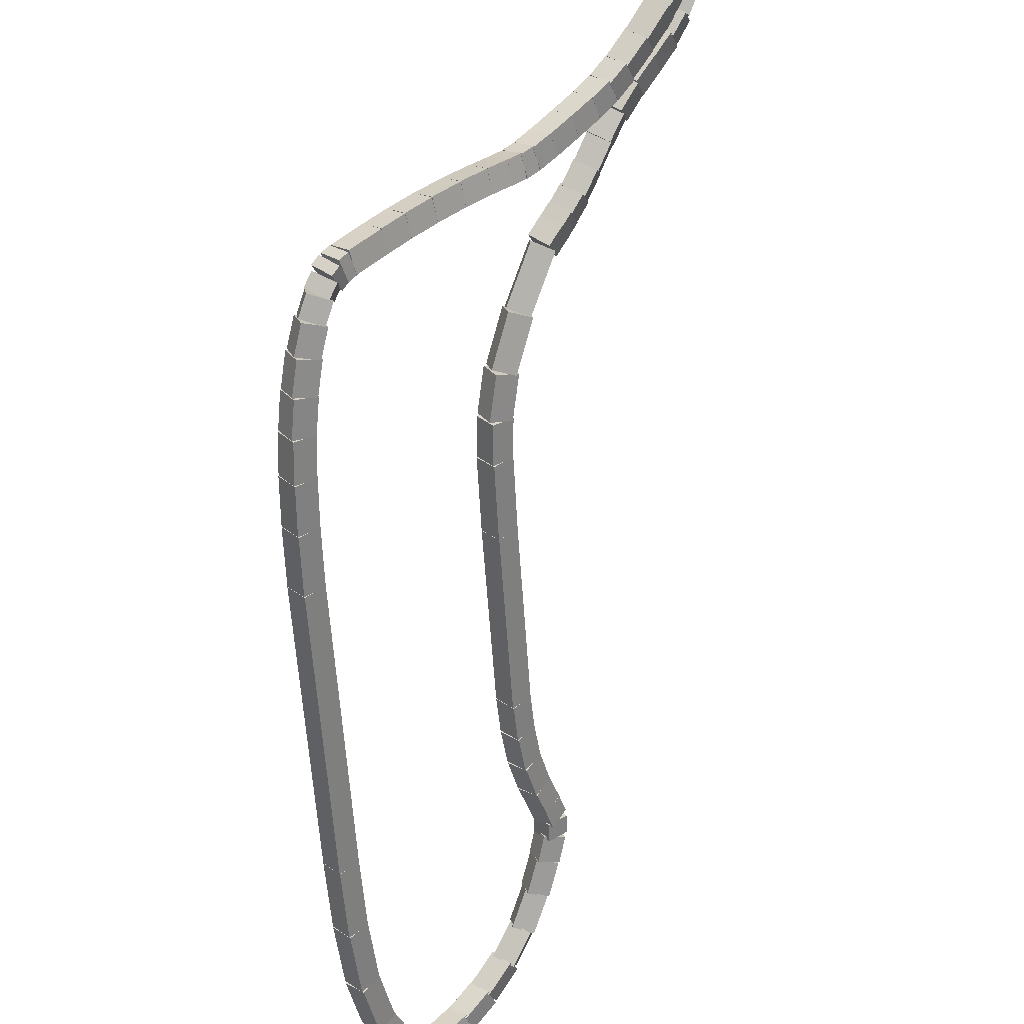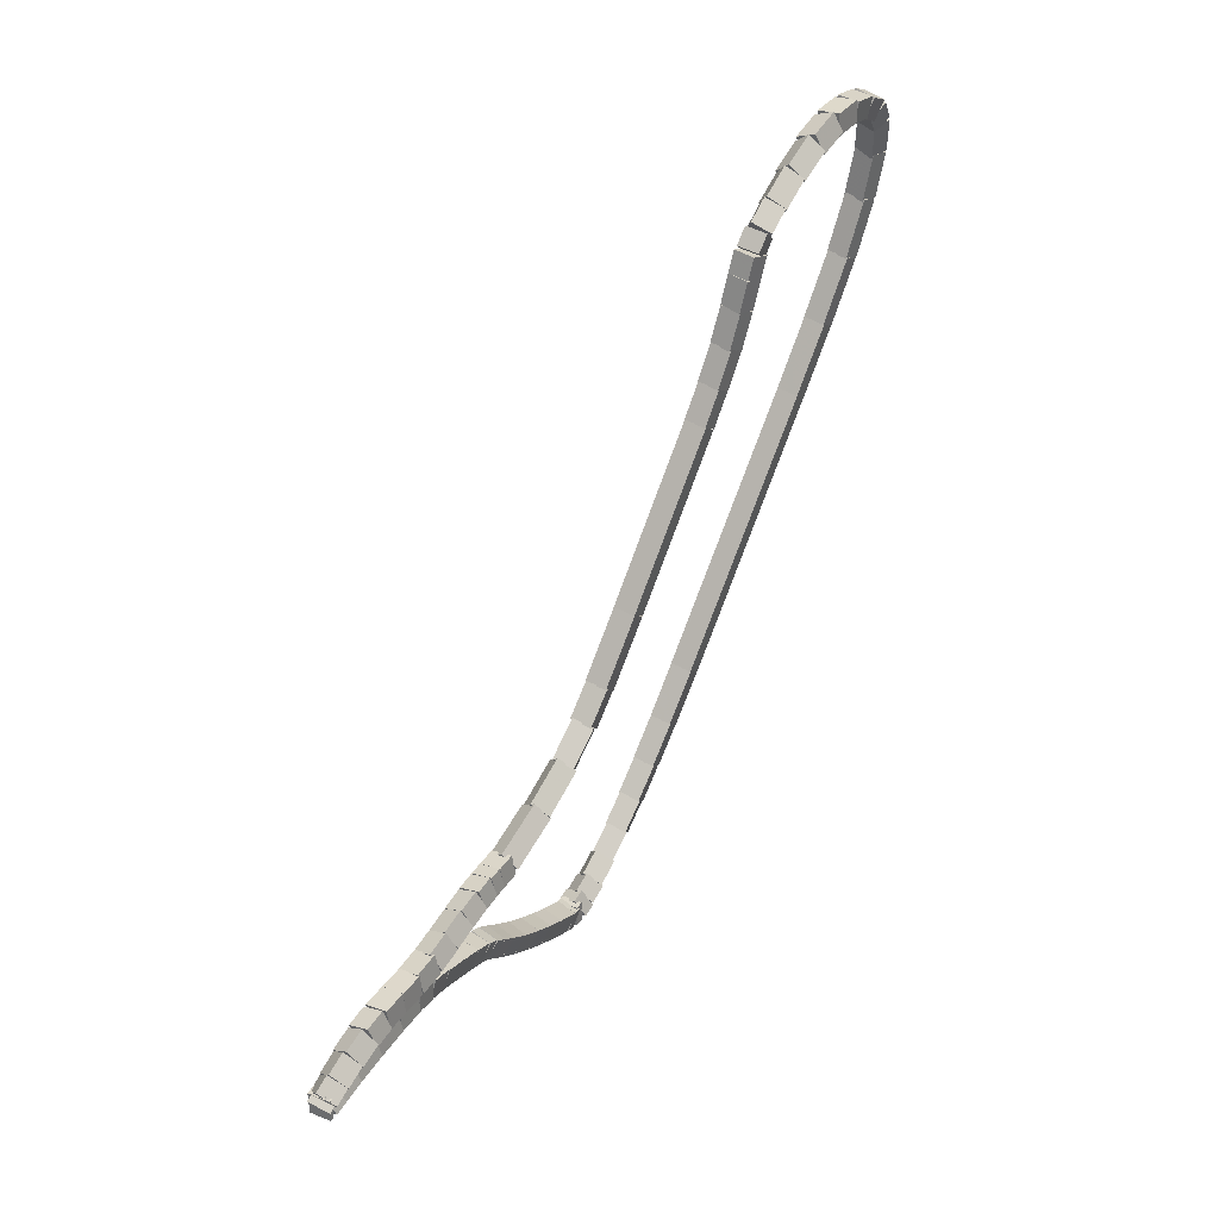
<metadata>
{"format":"obj","ext":"obj","renderer":"f3d","projection":"perspective","resolution":1024,"background":"white","views":[{"elev":-54.5,"azim":139.7,"up":"+Y"},{"elev":-31.7,"azim":-118.9,"up":"+Z"}]}
</metadata>
<code>
g name
v 32.36 14.08 13.02
v 32.56 14.24 13.13
v 32.76 14.08 13.02
v 32.57 13.92 12.9
v 32.37 13.93 13.22
v 32.56 14.09 13.34
v 32.77 13.93 13.22
v 32.57 13.77 13.11
f 1 2 3 4
f 6 2 1 5
f 5 1 4 8
f 6 5 8 7
f 8 4 3 7
f 7 3 2 6
g name
v 32.37 14.18 12.87
v 32.57 14.34 12.99
v 32.77 14.17 12.87
v 32.56 14.01 12.76
v 32.36 14.08 13.02
v 32.57 14.24 13.13
v 32.76 14.07 13.02
v 32.56 13.91 12.9
f 9 10 11 12
f 14 10 9 13
f 13 9 12 16
f 14 13 16 15
f 16 12 11 15
f 15 11 10 14
g name
v 32.38 14.33 12.67
v 32.6 14.47 12.78
v 32.78 14.29 12.67
v 32.56 14.14 12.56
v 32.37 14.2 12.87
v 32.58 14.34 12.98
v 32.76 14.15 12.87
v 32.55 14.01 12.76
f 17 18 19 20
f 22 18 17 21
f 21 17 20 24
f 22 21 24 23
f 24 20 19 23
f 23 19 18 22
g name
v 32.44 14.52 12.42
v 32.68 14.62 12.52
v 32.82 14.4 12.42
v 32.58 14.29 12.31
v 32.39 14.37 12.67
v 32.63 14.47 12.78
v 32.77 14.25 12.67
v 32.53 14.14 12.57
f 25 26 27 28
f 30 26 25 29
f 29 25 28 32
f 30 29 32 31
f 32 28 27 31
f 31 27 26 30
g name
v 32.5 14.69 12.13
v 32.75 14.77 12.24
v 32.88 14.54 12.13
v 32.63 14.45 12.03
v 32.44 14.53 12.42
v 32.69 14.62 12.52
v 32.81 14.38 12.42
v 32.56 14.3 12.31
f 33 34 35 36
f 38 34 33 37
f 37 33 36 40
f 38 37 40 39
f 40 36 35 39
f 39 35 34 38
g name
v 32.55 14.84 11.85
v 32.8 14.94 11.96
v 32.93 14.71 11.85
v 32.69 14.61 11.75
v 32.5 14.67 12.13
v 32.74 14.77 12.24
v 32.88 14.55 12.13
v 32.64 14.45 12.03
f 41 42 43 44
f 46 42 41 45
f 45 41 44 48
f 46 45 48 47
f 48 44 43 47
f 47 43 42 46
g name
v 32.55 14.98 11.57
v 32.76 15.13 11.68
v 32.95 14.96 11.57
v 32.74 14.8 11.46
v 32.54 14.78 11.85
v 32.75 14.94 11.97
v 32.94 14.76 11.85
v 32.74 14.61 11.74
f 49 50 51 52
f 54 50 49 53
f 53 49 52 56
f 54 53 56 55
f 56 52 51 55
f 55 51 50 54
g name
v 32.53 15.15 11.3
v 32.71 15.33 11.42
v 32.93 15.19 11.3
v 32.75 15.01 11.18
v 32.55 14.95 11.57
v 32.73 15.13 11.69
v 32.95 14.99 11.57
v 32.77 14.81 11.45
f 57 58 59 60
f 62 58 57 61
f 61 57 60 64
f 62 61 64 63
f 64 60 59 63
f 63 59 58 62
g name
v 32.52 15.35 11.04
v 32.7 15.52 11.16
v 32.91 15.38 11.04
v 32.73 15.21 10.92
v 32.53 15.16 11.3
v 32.72 15.33 11.42
v 32.93 15.19 11.3
v 32.74 15.01 11.18
f 65 66 67 68
f 70 66 65 69
f 69 65 68 72
f 70 69 72 71
f 72 68 67 71
f 71 67 66 70
g name
v 32.54 15.55 10.8
v 32.77 15.68 10.91
v 32.94 15.48 10.8
v 32.71 15.35 10.7
v 32.52 15.4 11.04
v 32.74 15.53 11.15
v 32.91 15.33 11.04
v 32.69 15.2 10.94
f 73 74 75 76
f 78 74 73 77
f 77 73 76 80
f 78 77 80 79
f 80 76 75 79
f 79 75 74 78
g name
v 32.64 15.75 10.54
v 32.9 15.8 10.64
v 32.99 15.55 10.54
v 32.73 15.5 10.44
v 32.57 15.61 10.8
v 32.82 15.67 10.91
v 32.92 15.42 10.8
v 32.66 15.36 10.7
f 81 82 83 84
f 86 82 81 85
f 85 81 84 88
f 86 85 88 87
f 88 84 83 87
f 87 83 82 86
g name
v 32.76 15.89 10.29
v 33.02 15.89 10.39
v 33.06 15.63 10.29
v 32.8 15.63 10.19
v 32.66 15.78 10.54
v 32.93 15.78 10.64
v 32.97 15.52 10.54
v 32.7 15.52 10.44
f 89 90 91 92
f 94 90 89 93
f 93 89 92 96
f 94 93 96 95
f 96 92 91 95
f 95 91 90 94
g name
v 32.86 15.99 10.09
v 33.12 15.96 10.2
v 33.13 15.69 10.09
v 32.87 15.72 9.992
v 32.77 15.91 10.29
v 33.04 15.88 10.39
v 33.05 15.61 10.29
v 32.78 15.64 10.19
f 97 98 99 100
f 102 98 97 101
f 101 97 100 104
f 102 101 104 103
f 104 100 99 103
f 103 99 98 102
g name
v 32.95 16.04 10.02
v 33.19 15.93 10.13
v 33.12 15.68 10.02
v 32.89 15.79 9.909
v 32.91 16.02 10.09
v 33.15 15.91 10.2
v 33.08 15.66 10.09
v 32.84 15.77 9.983
f 105 106 107 108
f 110 106 105 109
f 109 105 108 112
f 110 109 112 111
f 112 108 107 111
f 111 107 106 110
g name
v 33.24 15.86 10.06
v 33.02 15.98 10.18
v 32.85 15.8 10.06
v 33.07 15.67 9.935
v 33.24 15.89 10.02
v 33.02 16.01 10.14
v 32.84 15.83 10.02
v 33.06 15.71 9.895
f 113 114 115 116
f 118 114 113 117
f 117 113 116 120
f 118 117 120 119
f 120 116 115 119
f 119 115 114 118
g name
v 33.21 15.68 10.22
v 33.06 15.9 10.32
v 32.82 15.79 10.22
v 32.97 15.57 10.11
v 33.24 15.77 10.06
v 33.09 15.99 10.16
v 32.85 15.88 10.06
v 33 15.66 9.955
f 121 122 123 124
f 126 122 121 125
f 125 121 124 128
f 126 125 128 127
f 128 124 123 127
f 127 123 122 126
g name
v 33.18 15.54 10.47
v 33.02 15.74 10.58
v 32.79 15.62 10.47
v 32.95 15.41 10.37
v 33.21 15.69 10.22
v 33.05 15.9 10.32
v 32.82 15.78 10.22
v 32.98 15.57 10.11
f 129 130 131 132
f 134 130 129 133
f 133 129 132 136
f 134 133 136 135
f 136 132 131 135
f 135 131 130 134
g name
v 33.16 15.33 10.82
v 32.98 15.52 10.93
v 32.76 15.37 10.82
v 32.95 15.18 10.71
v 33.18 15.56 10.47
v 33 15.74 10.59
v 32.78 15.6 10.47
v 32.97 15.41 10.36
f 137 138 139 140
f 142 138 137 141
f 141 137 140 144
f 142 141 144 143
f 144 140 139 143
f 143 139 138 142
g name
v 33.16 15.1 11.17
v 32.96 15.27 11.29
v 32.76 15.1 11.17
v 32.96 14.94 11.06
v 33.16 15.35 10.82
v 32.96 15.51 10.93
v 32.76 15.35 10.82
v 32.96 15.19 10.7
f 145 146 147 148
f 150 146 145 149
f 149 145 148 152
f 150 149 152 151
f 152 148 147 151
f 151 147 146 150
g name
v 33.18 14.9 11.47
v 32.96 15.04 11.59
v 32.78 14.86 11.47
v 32.99 14.72 11.35
v 33.16 15.12 11.17
v 32.95 15.26 11.29
v 32.76 15.09 11.17
v 32.97 14.94 11.05
f 153 154 155 156
f 158 154 153 157
f 157 153 156 160
f 158 157 160 159
f 160 156 155 159
f 159 155 154 158
g name
v 33.22 14.74 11.69
v 32.99 14.84 11.82
v 32.83 14.65 11.69
v 33.05 14.55 11.56
v 33.17 14.93 11.47
v 32.94 15.03 11.6
v 32.78 14.84 11.47
v 33.01 14.73 11.34
f 161 162 163 164
f 166 162 161 165
f 165 161 164 168
f 166 165 168 167
f 168 164 163 167
f 167 163 162 166
g name
v 33.28 14.57 11.89
v 33.05 14.63 12.03
v 32.91 14.43 11.89
v 33.14 14.37 11.74
v 33.21 14.77 11.69
v 32.97 14.82 11.83
v 32.83 14.62 11.69
v 33.07 14.56 11.54
f 169 170 171 172
f 174 170 169 173
f 173 169 172 176
f 174 173 176 175
f 176 172 171 175
f 175 171 170 174
g name
v 33.38 14.35 12.11
v 33.15 14.39 12.26
v 33.02 14.19 12.11
v 33.25 14.15 11.96
v 33.28 14.58 11.89
v 33.04 14.62 12.04
v 32.91 14.42 11.89
v 33.15 14.38 11.73
f 177 178 179 180
f 182 178 177 181
f 181 177 180 184
f 182 181 184 183
f 184 180 179 183
f 183 179 178 182
g name
v 33.49 14.13 12.32
v 33.25 14.16 12.47
v 33.13 13.96 12.32
v 33.36 13.92 12.17
v 33.38 14.36 12.11
v 33.14 14.39 12.26
v 33.02 14.18 12.11
v 33.26 14.15 11.95
f 185 186 187 188
f 190 186 185 189
f 189 185 188 192
f 190 189 192 191
f 192 188 187 191
f 191 187 186 190
g name
v 33.58 13.95 12.49
v 33.35 13.97 12.64
v 33.23 13.77 12.49
v 33.46 13.75 12.33
v 33.49 14.13 12.32
v 33.25 14.15 12.48
v 33.13 13.95 12.32
v 33.37 13.93 12.17
f 193 194 195 196
f 198 194 193 197
f 197 193 196 200
f 198 197 200 199
f 200 196 195 199
f 199 195 194 198
g name
v 33.65 13.83 12.59
v 33.43 13.82 12.76
v 33.31 13.62 12.59
v 33.54 13.63 12.43
v 33.57 13.96 12.49
v 33.34 13.95 12.65
v 33.23 13.75 12.49
v 33.46 13.76 12.32
f 201 202 203 204
f 206 202 201 205
f 205 201 204 208
f 206 205 208 207
f 208 204 203 207
f 207 203 202 206
g name
v 33.76 13.7 12.69
v 33.54 13.65 12.87
v 33.44 13.46 12.69
v 33.65 13.51 12.51
v 33.64 13.85 12.59
v 33.43 13.8 12.77
v 33.33 13.6 12.59
v 33.54 13.65 12.41
f 209 210 211 212
f 214 210 209 213
f 213 209 212 216
f 214 213 216 215
f 216 212 211 215
f 215 211 210 214
g name
v 33.91 13.5 12.81
v 33.7 13.45 12.99
v 33.6 13.25 12.81
v 33.81 13.31 12.63
v 33.75 13.7 12.69
v 33.54 13.65 12.87
v 33.44 13.46 12.69
v 33.65 13.51 12.51
f 217 218 219 220
f 222 218 217 221
f 221 217 220 224
f 222 221 224 223
f 224 220 219 223
f 223 219 218 222
g name
v 34.12 13.23 12.99
v 33.9 13.19 13.16
v 33.8 12.99 12.99
v 34.01 13.04 12.81
v 33.92 13.5 12.81
v 33.7 13.45 12.99
v 33.6 13.26 12.81
v 33.81 13.3 12.64
f 225 226 227 228
f 230 226 225 229
f 229 225 228 232
f 230 229 232 231
f 232 228 227 231
f 231 227 226 230
g name
v 34.32 12.95 13.18
v 34.1 12.91 13.36
v 33.99 12.72 13.18
v 34.21 12.75 13.01
v 34.12 13.23 12.99
v 33.9 13.19 13.16
v 33.79 13 12.99
v 34.01 13.03 12.81
f 233 234 235 236
f 238 234 233 237
f 237 233 236 240
f 238 237 240 239
f 240 236 235 239
f 239 235 234 238
g name
v 34.5 12.68 13.38
v 34.27 12.66 13.55
v 34.17 12.46 13.38
v 34.39 12.49 13.21
v 34.32 12.94 13.18
v 34.1 12.92 13.35
v 33.99 12.72 13.18
v 34.22 12.75 13.01
f 241 242 243 244
f 246 242 241 245
f 245 241 244 248
f 246 245 248 247
f 248 244 243 247
f 247 243 242 246
g name
v 34.65 12.45 13.55
v 34.42 12.44 13.72
v 34.31 12.24 13.55
v 34.54 12.25 13.39
v 34.5 12.68 13.38
v 34.27 12.66 13.54
v 34.16 12.46 13.38
v 34.39 12.48 13.21
f 249 250 251 252
f 254 250 249 253
f 253 249 252 256
f 254 253 256 255
f 256 252 251 255
f 255 251 250 254
g name
v 34.84 12.14 13.8
v 34.61 12.13 13.96
v 34.5 11.93 13.8
v 34.73 11.94 13.63
v 34.65 12.45 13.55
v 34.42 12.44 13.72
v 34.31 12.24 13.55
v 34.54 12.25 13.39
f 257 258 259 260
f 262 258 257 261
f 261 257 260 264
f 262 261 264 263
f 264 260 259 263
f 263 259 258 262
g name
v 34.89 12.03 13.88
v 34.66 12.06 14.04
v 34.53 11.86 13.88
v 34.77 11.83 13.73
v 34.85 12.12 13.8
v 34.61 12.15 13.95
v 34.49 11.95 13.8
v 34.72 11.92 13.65
f 265 266 267 268
f 270 266 265 269
f 269 265 268 272
f 270 269 272 271
f 272 268 267 271
f 271 267 266 270
g name
v 34.92 11.9 13.98
v 34.7 12.02 14.11
v 34.53 11.84 13.98
v 34.75 11.71 13.86
v 34.91 11.98 13.88
v 34.69 12.1 14.01
v 34.51 11.92 13.88
v 34.73 11.79 13.76
f 273 274 275 276
f 278 274 273 277
f 277 273 276 280
f 278 277 280 279
f 280 276 275 279
f 279 275 274 278
g name
v 34.88 11.71 14.14
v 34.75 11.94 14.24
v 34.5 11.85 14.14
v 34.63 11.62 14.04
v 34.91 11.8 13.98
v 34.78 12.03 14.09
v 34.54 11.94 13.98
v 34.66 11.71 13.88
f 281 282 283 284
f 286 282 281 285
f 285 281 284 288
f 286 285 288 287
f 288 284 283 287
f 287 283 282 286
g name
v 34.75 11.55 14.37
v 34.72 11.81 14.47
v 34.45 11.81 14.37
v 34.49 11.55 14.27
v 34.84 11.65 14.14
v 34.8 11.91 14.24
v 34.54 11.91 14.14
v 34.58 11.65 14.04
f 289 290 291 292
f 294 290 289 293
f 293 289 292 296
f 294 293 296 295
f 296 292 291 295
f 295 291 290 294
g name
v 34.56 11.41 14.67
v 34.59 11.67 14.78
v 34.34 11.74 14.67
v 34.31 11.48 14.57
v 34.71 11.51 14.37
v 34.74 11.77 14.48
v 34.49 11.84 14.37
v 34.46 11.58 14.27
f 297 298 299 300
f 302 298 297 301
f 301 297 300 304
f 302 301 304 303
f 304 300 299 303
f 303 299 298 302
g name
v 34.32 11.3 15.01
v 34.39 11.55 15.12
v 34.16 11.67 15.01
v 34.09 11.42 14.89
v 34.53 11.39 14.67
v 34.6 11.64 14.78
v 34.37 11.76 14.67
v 34.3 11.51 14.56
f 305 306 307 308
f 310 306 305 309
f 309 305 308 312
f 310 309 312 311
f 312 308 307 311
f 311 307 306 310
g name
v 34.04 11.22 15.36
v 34.14 11.46 15.48
v 33.93 11.61 15.36
v 33.83 11.37 15.24
v 34.29 11.29 15.01
v 34.39 11.53 15.13
v 34.19 11.68 15.01
v 34.09 11.44 14.89
f 313 314 315 316
f 318 314 313 317
f 317 313 316 320
f 318 317 320 319
f 320 316 315 319
f 319 315 314 318
g name
v 33.71 11.16 15.75
v 33.83 11.39 15.88
v 33.64 11.56 15.75
v 33.52 11.33 15.62
v 34.02 11.22 15.36
v 34.14 11.44 15.49
v 33.95 11.61 15.36
v 33.83 11.39 15.24
f 321 322 323 324
f 326 322 321 325
f 325 321 324 328
f 326 325 328 327
f 328 324 323 327
f 327 323 322 326
g name
v 33.31 11.12 16.2
v 33.44 11.33 16.33
v 33.27 11.51 16.2
v 33.14 11.3 16.07
v 33.7 11.16 15.75
v 33.83 11.38 15.88
v 33.65 11.56 15.75
v 33.53 11.34 15.62
f 329 330 331 332
f 334 330 329 333
f 333 329 332 336
f 334 333 336 335
f 336 332 331 335
f 335 331 330 334
g name
v 32.81 11.08 16.74
v 32.94 11.29 16.87
v 32.78 11.48 16.74
v 32.65 11.27 16.6
v 33.3 11.12 16.2
v 33.44 11.33 16.33
v 33.28 11.52 16.2
v 33.14 11.31 16.06
f 337 338 339 340
f 342 338 337 341
f 341 337 340 344
f 342 341 344 343
f 344 340 339 343
f 343 339 338 342
g name
v 30.18 10.99 19.48
v 30.32 11.2 19.62
v 30.17 11.39 19.48
v 30.03 11.19 19.35
v 32.8 11.08 16.74
v 32.94 11.29 16.88
v 32.79 11.48 16.74
v 32.65 11.28 16.6
f 345 346 347 348
f 350 346 345 349
f 349 345 348 352
f 350 349 352 351
f 352 348 347 351
f 351 347 346 350
g name
v 29.5 10.98 20.17
v 29.64 11.19 20.31
v 29.5 11.38 20.17
v 29.36 11.18 20.03
v 30.18 10.99 19.48
v 30.32 11.19 19.63
v 30.17 11.39 19.48
v 30.03 11.19 19.34
f 353 354 355 356
f 358 354 353 357
f 357 353 356 360
f 358 357 360 359
f 360 356 355 359
f 359 355 354 358
g name
v 28.84 11.02 20.78
v 28.98 11.21 20.93
v 28.85 11.42 20.78
v 28.71 11.22 20.64
v 29.49 10.98 20.17
v 29.63 11.18 20.32
v 29.51 11.38 20.17
v 29.36 11.19 20.03
f 361 362 363 364
f 366 362 361 365
f 365 361 364 368
f 366 365 368 367
f 368 364 363 367
f 367 363 362 366
g name
v 28.2 11.12 21.25
v 28.35 11.3 21.41
v 28.27 11.51 21.25
v 28.12 11.34 21.09
v 28.81 11.02 20.78
v 28.96 11.2 20.94
v 28.88 11.41 20.78
v 28.73 11.24 20.62
f 369 370 371 372
f 374 370 369 373
f 373 369 372 376
f 374 373 376 375
f 376 372 371 375
f 375 371 370 374
g name
v 27.65 11.3 21.53
v 27.8 11.46 21.71
v 27.78 11.68 21.53
v 27.63 11.51 21.35
v 28.17 11.13 21.25
v 28.32 11.29 21.43
v 28.3 11.51 21.25
v 28.15 11.34 21.07
f 377 378 379 380
f 382 378 377 381
f 381 377 380 384
f 382 381 384 383
f 384 380 379 383
f 383 379 378 382
g name
v 27.23 11.53 21.62
v 27.36 11.68 21.81
v 27.42 11.88 21.62
v 27.29 11.72 21.42
v 27.62 11.31 21.53
v 27.75 11.47 21.73
v 27.81 11.66 21.53
v 27.68 11.51 21.33
f 385 386 387 388
f 390 386 385 389
f 389 385 388 392
f 390 389 392 391
f 392 388 387 391
f 391 387 386 390
g name
v 26.94 11.79 21.54
v 27.04 11.96 21.74
v 27.21 12.08 21.54
v 27.1 11.9 21.35
v 27.19 11.55 21.62
v 27.29 11.73 21.81
v 27.46 11.85 21.62
v 27.36 11.67 21.42
f 393 394 395 396
f 398 394 393 397
f 397 393 396 400
f 398 397 400 399
f 400 396 395 399
f 399 395 394 398
g name
v 26.75 12.09 21.33
v 26.86 12.29 21.49
v 27.09 12.3 21.33
v 26.98 12.1 21.16
v 26.9 11.83 21.54
v 27.01 12.03 21.7
v 27.24 12.03 21.54
v 27.13 11.83 21.38
f 401 402 403 404
f 406 402 401 405
f 405 401 404 408
f 406 405 408 407
f 408 404 403 407
f 407 403 402 406
g name
v 26.63 12.41 21.03
v 26.78 12.61 21.17
v 27.01 12.54 21.03
v 26.87 12.34 20.89
v 26.73 12.13 21.33
v 26.87 12.33 21.47
v 27.11 12.26 21.33
v 26.96 12.06 21.19
f 409 410 411 412
f 414 410 409 413
f 413 409 412 416
f 414 413 416 415
f 416 412 411 415
f 415 411 410 414
g name
v 26.59 12.73 20.66
v 26.77 12.91 20.78
v 26.99 12.78 20.66
v 26.81 12.6 20.54
v 26.62 12.45 21.03
v 26.8 12.63 21.15
v 27.02 12.5 21.03
v 26.84 12.32 20.9
f 417 418 419 420
f 422 418 417 421
f 421 417 420 424
f 422 421 424 423
f 424 420 419 423
f 423 419 418 422
g name
v 26.67 13.04 20.26
v 26.9 13.15 20.36
v 27.05 12.94 20.26
v 26.81 12.83 20.16
v 26.6 12.81 20.66
v 26.84 12.92 20.76
v 26.98 12.7 20.66
v 26.74 12.59 20.56
f 425 426 427 428
f 430 426 425 429
f 429 425 428 432
f 430 429 432 431
f 432 428 427 431
f 431 427 426 430
g name
v 26.85 13.31 19.83
v 27.12 13.32 19.93
v 27.17 13.06 19.83
v 26.9 13.05 19.73
v 26.7 13.11 20.26
v 26.96 13.13 20.36
v 27.02 12.87 20.26
v 26.75 12.85 20.16
f 433 434 435 436
f 438 434 433 437
f 437 433 436 440
f 438 437 440 439
f 440 436 435 439
f 439 435 434 438
g name
v 27.07 13.49 19.44
v 27.33 13.44 19.55
v 27.32 13.18 19.44
v 27.06 13.22 19.34
v 26.89 13.34 19.83
v 27.14 13.29 19.93
v 27.14 13.03 19.83
v 26.88 13.08 19.73
f 441 442 443 444
f 446 442 441 445
f 445 441 444 448
f 446 445 448 447
f 448 444 443 447
f 447 443 442 446
g name
v 27.25 13.6 19.15
v 27.5 13.51 19.25
v 27.45 13.25 19.15
v 27.21 13.34 19.04
v 27.09 13.5 19.44
v 27.34 13.42 19.55
v 27.29 13.16 19.44
v 27.05 13.25 19.34
f 449 450 451 452
f 454 450 449 453
f 453 449 452 456
f 454 453 456 455
f 456 452 451 455
f 455 451 450 454
g name
v 27.5 13.64 18.96
v 27.67 13.46 19.09
v 27.54 13.24 18.96
v 27.37 13.43 18.83
v 27.33 13.63 19.15
v 27.5 13.44 19.28
v 27.37 13.23 19.15
v 27.2 13.41 19.02
f 457 458 459 460
f 462 458 457 461
f 461 457 460 464
f 462 461 464 463
f 464 460 459 463
f 463 459 458 462
g name
v 27.8 13.58 18.8
v 27.86 13.36 18.97
v 27.71 13.19 18.8
v 27.65 13.41 18.63
v 27.57 13.64 18.96
v 27.62 13.42 19.13
v 27.47 13.25 18.96
v 27.41 13.47 18.79
f 465 466 467 468
f 470 466 465 469
f 469 465 468 472
f 470 469 472 471
f 472 468 467 471
f 471 467 466 470
g name
v 28.14 13.49 18.6
v 28.19 13.27 18.77
v 28.04 13.1 18.6
v 27.99 13.32 18.43
v 27.81 13.58 18.8
v 27.85 13.36 18.98
v 27.7 13.19 18.8
v 27.66 13.41 18.63
f 473 474 475 476
f 478 474 473 477
f 477 473 476 480
f 478 477 480 479
f 480 476 475 479
f 479 475 474 478
g name
v 28.51 13.41 18.33
v 28.58 13.19 18.49
v 28.43 13.02 18.33
v 28.36 13.24 18.16
v 28.13 13.49 18.6
v 28.2 13.27 18.76
v 28.05 13.1 18.6
v 27.98 13.32 18.43
f 481 482 483 484
f 486 482 481 485
f 485 481 484 488
f 486 485 488 487
f 488 484 483 487
f 487 483 482 486
g name
v 28.87 13.38 18.01
v 28.98 13.16 18.16
v 28.83 12.98 18.01
v 28.72 13.19 17.85
v 28.49 13.41 18.33
v 28.6 13.2 18.48
v 28.45 13.02 18.33
v 28.34 13.23 18.17
f 489 490 491 492
f 494 490 489 493
f 493 489 492 496
f 494 493 496 495
f 496 492 491 495
f 495 491 490 494
g name
v 29.2 13.37 17.67
v 29.33 13.17 17.82
v 29.19 12.97 17.67
v 29.05 13.17 17.53
v 28.85 13.38 18.01
v 28.98 13.17 18.15
v 28.84 12.98 18.01
v 28.71 13.18 17.86
f 497 498 499 500
f 502 498 497 501
f 501 497 500 504
f 502 501 504 503
f 504 500 499 503
f 503 499 498 502
g name
v 30.84 13.41 15.96
v 30.99 13.21 16.1
v 30.85 13.01 15.96
v 30.7 13.21 15.82
v 29.19 13.37 17.67
v 29.34 13.17 17.81
v 29.2 12.97 17.67
v 29.05 13.17 17.53
f 505 506 507 508
f 510 506 505 509
f 509 505 508 512
f 510 509 512 511
f 512 508 507 511
f 511 507 506 510
g name
v 31.49 13.44 15.27
v 31.64 13.25 15.4
v 31.51 13.04 15.27
v 31.35 13.23 15.13
v 30.83 13.41 15.96
v 30.99 13.22 16.1
v 30.85 13.01 15.96
v 30.7 13.2 15.83
f 513 514 515 516
f 518 514 513 517
f 517 513 516 520
f 518 517 520 519
f 520 516 515 519
f 519 515 514 518
g name
v 31.79 13.48 14.89
v 31.97 13.3 15.02
v 31.84 13.09 14.89
v 31.67 13.26 14.76
v 31.47 13.44 15.27
v 31.65 13.26 15.4
v 31.52 13.04 15.27
v 31.35 13.22 15.14
f 521 522 523 524
f 526 522 521 525
f 525 521 524 528
f 526 525 528 527
f 528 524 523 527
f 527 523 522 526
g name
v 32.04 13.58 14.44
v 32.26 13.45 14.55
v 32.18 13.21 14.44
v 31.95 13.34 14.32
v 31.74 13.47 14.89
v 31.97 13.34 15
v 31.89 13.1 14.89
v 31.66 13.22 14.77
f 529 530 531 532
f 534 530 529 533
f 533 529 532 536
f 534 533 536 535
f 536 532 531 535
f 535 531 530 534
g name
v 32.22 13.77 13.87
v 32.48 13.73 13.97
v 32.49 13.47 13.87
v 32.23 13.5 13.77
v 31.97 13.54 14.44
v 32.24 13.51 14.54
v 32.24 13.25 14.44
v 31.98 13.28 14.33
f 537 538 539 540
f 542 538 537 541
f 541 537 540 544
f 542 541 544 543
f 544 540 539 543
f 543 539 538 542
g name
v 32.4 14.04 13.22
v 32.66 14.07 13.32
v 32.73 13.82 13.22
v 32.47 13.79 13.12
v 32.19 13.73 13.87
v 32.45 13.76 13.97
v 32.52 13.51 13.87
v 32.26 13.48 13.77
f 545 546 547 548
f 550 546 545 549
f 549 545 548 552
f 550 549 552 551
f 552 548 547 551
f 551 547 546 550

</code>
